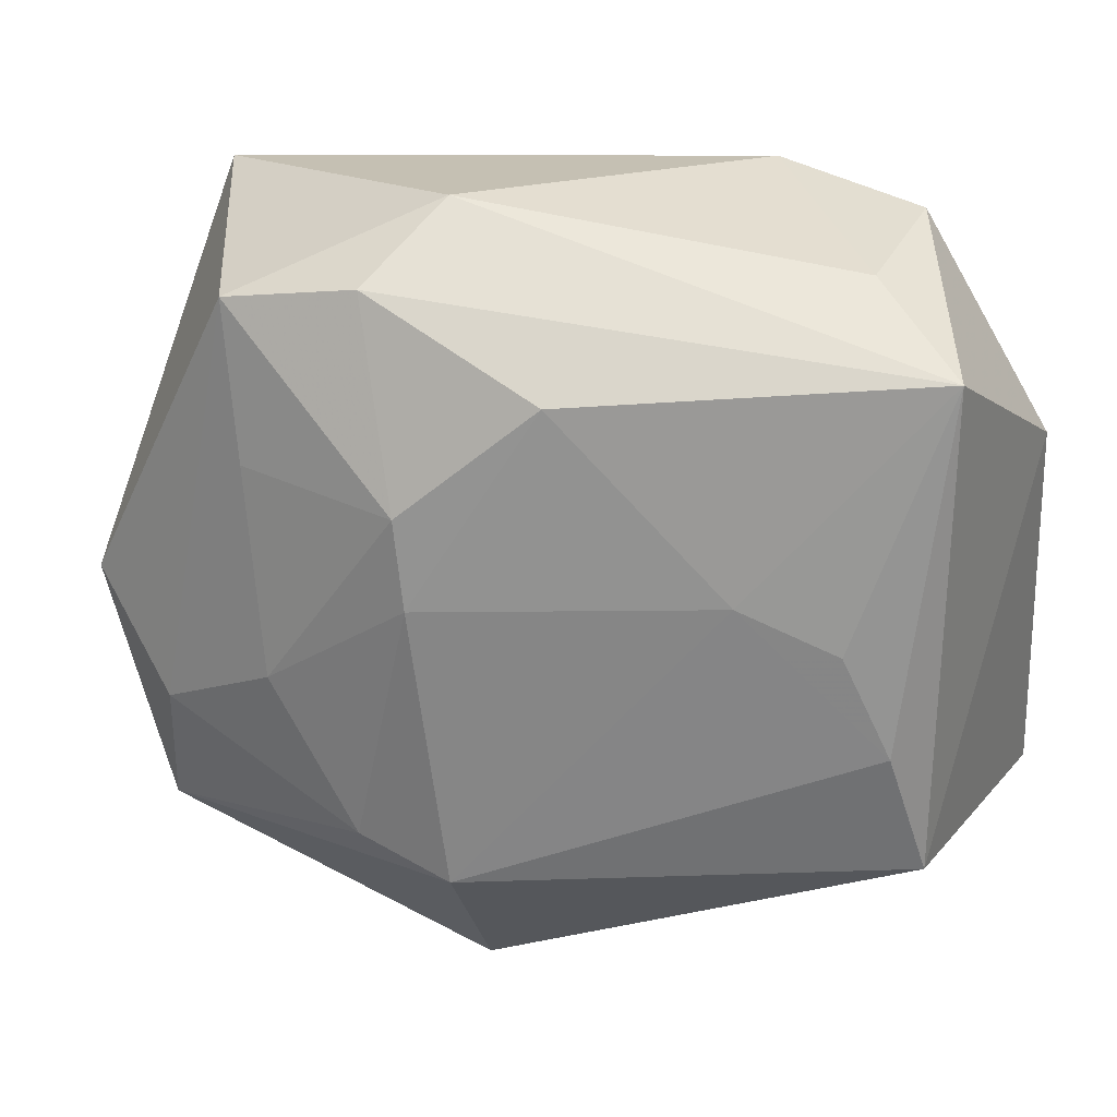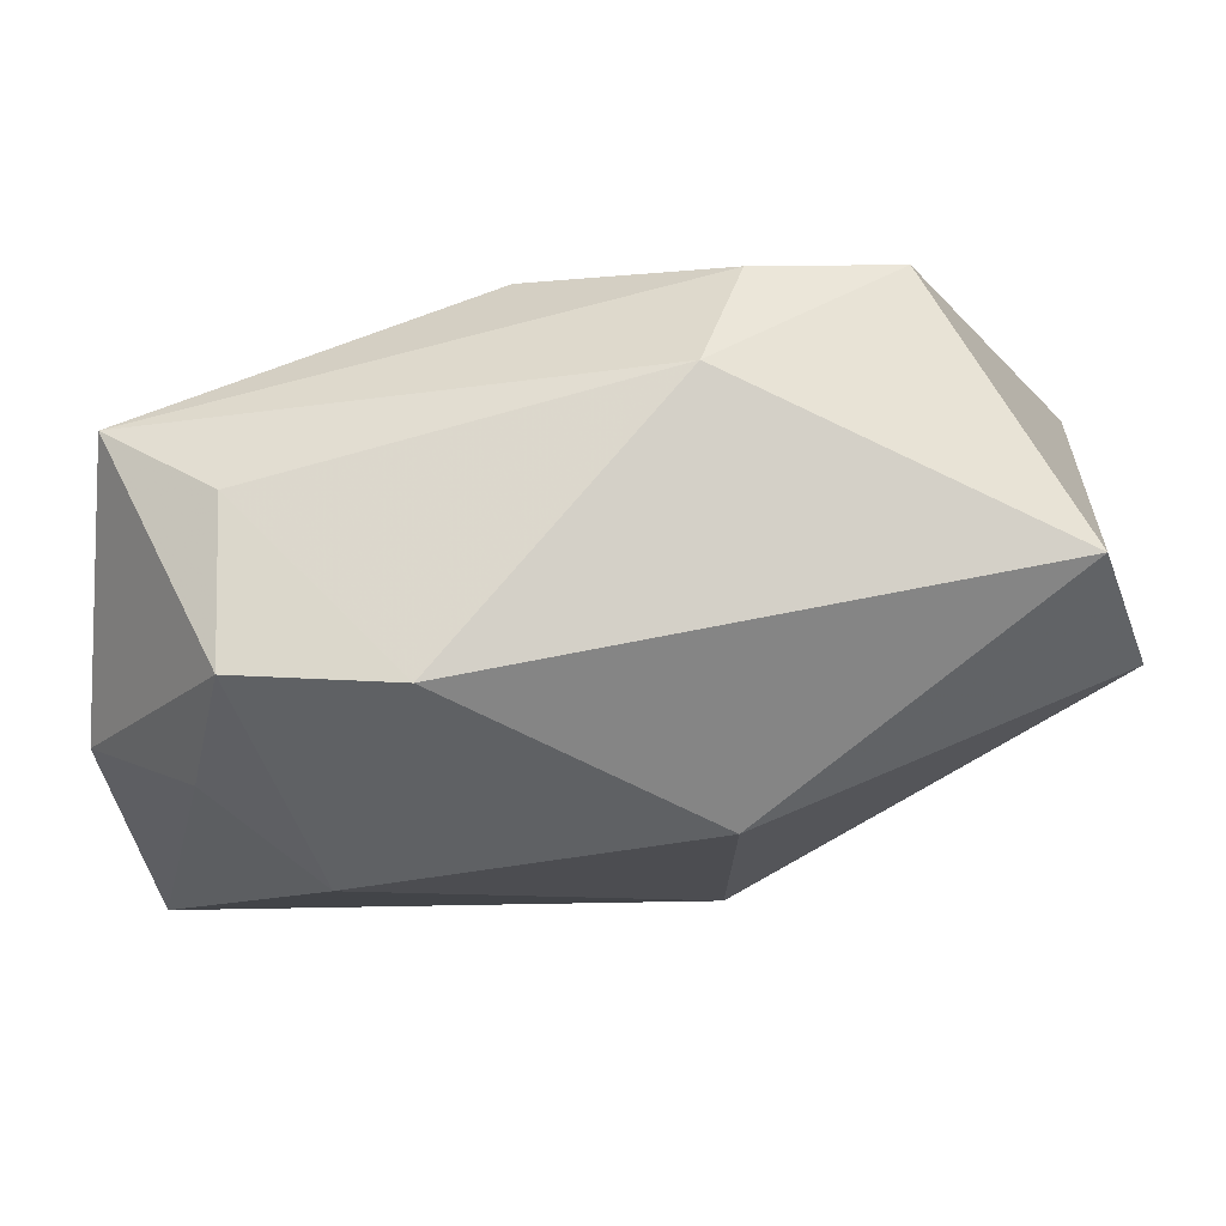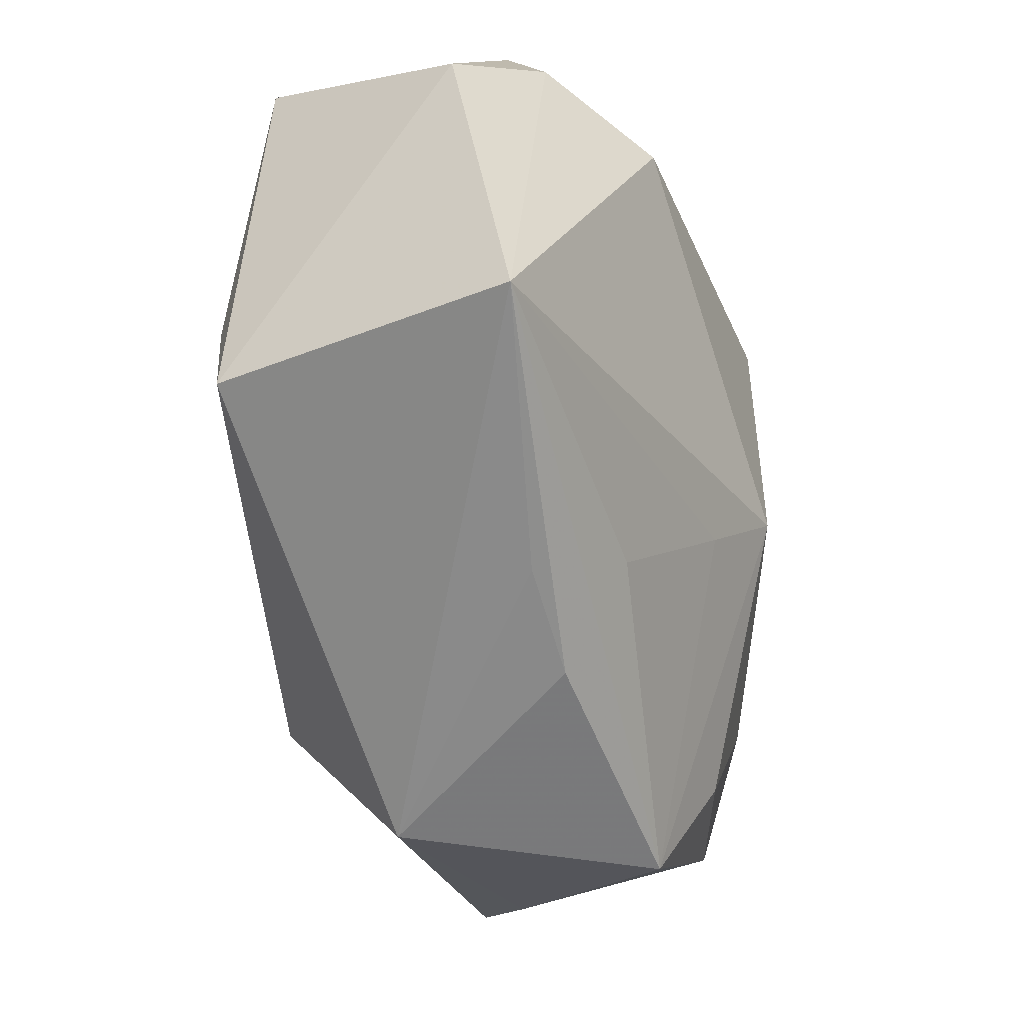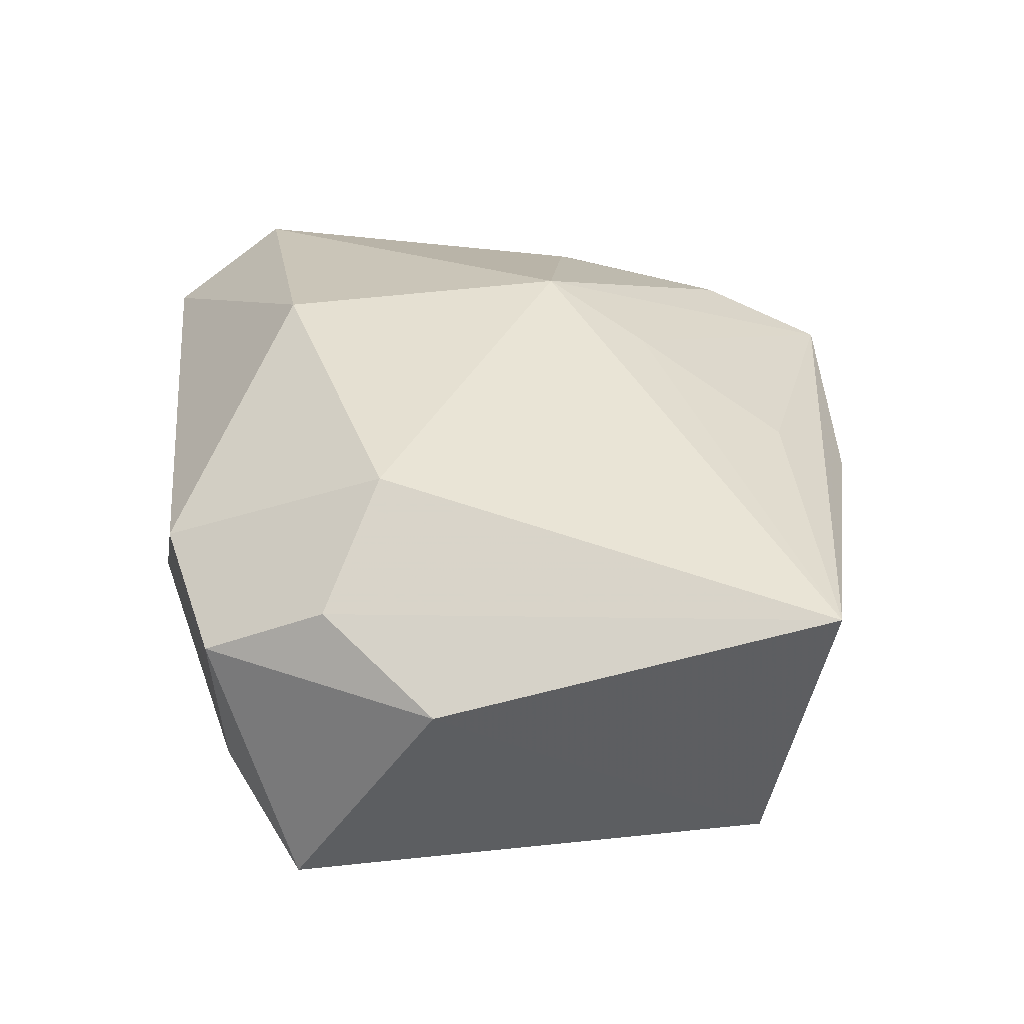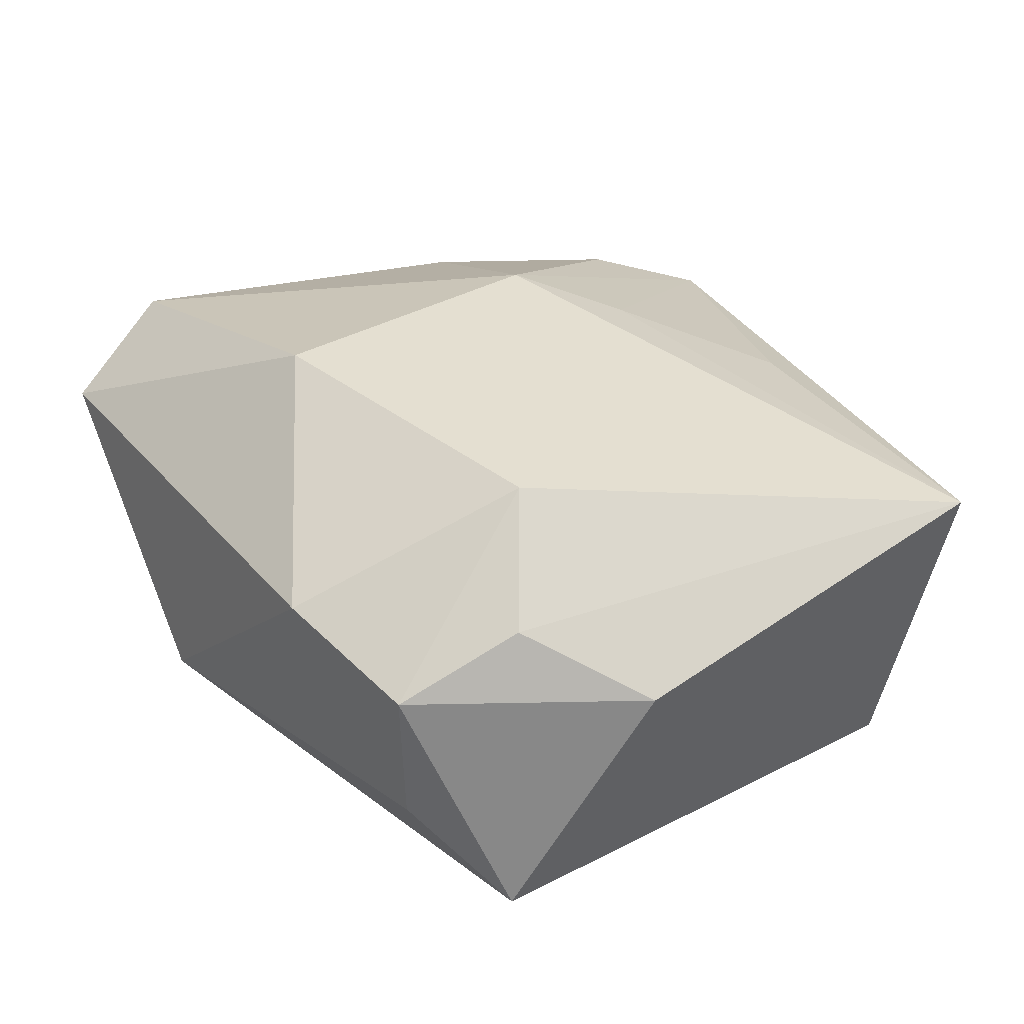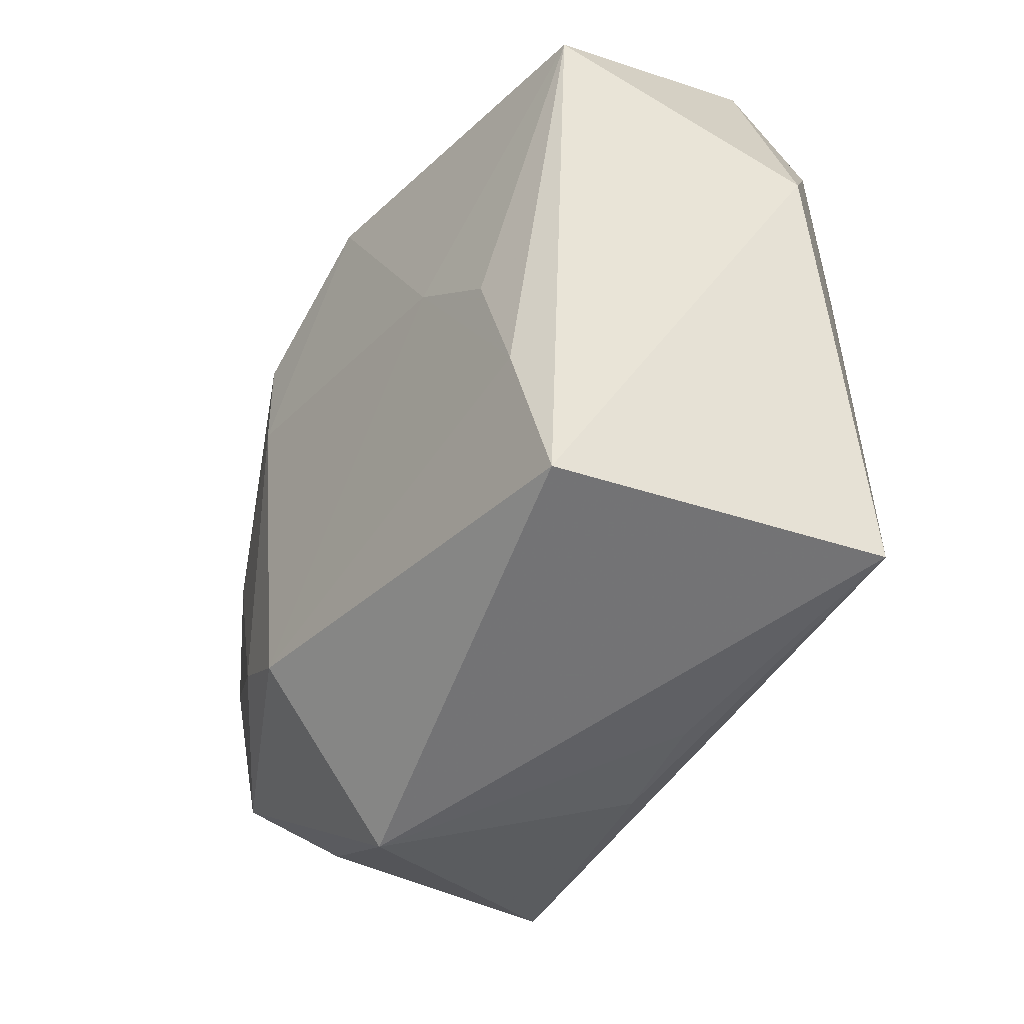
<metadata>
{"format":"obj","ext":"obj","renderer":"f3d","projection":"perspective","resolution":1024,"background":"white","views":[{"elev":27.9,"azim":-160.6,"up":"+Y"},{"elev":73.5,"azim":-6.3,"up":"+Y"},{"elev":-48.1,"azim":-68.2,"up":"+Y"},{"elev":37.7,"azim":-100.2,"up":"+Z"},{"elev":36.6,"azim":-125.9,"up":"+Z"},{"elev":-29.1,"azim":-112.4,"up":"+Y"}]}
</metadata>
<code>
v 0.0377 -0.002633 -0.01268
v -0.0214 0.01361 0.02187
v 0.007201 0.03237 -0.007311
v 0.006851 0.01801 0.02187
v 0.002952 -0.03521 -0.01171
v 0.03915 -0.0148 0.004318
v 0.02371 -0.02839 -0.008687
v -0.03789 0.01186 0.009365
v -0.03789 -0.02215 0.01476
v -0.01007 -0.02466 0.01376
v 0.02937 -0.01118 -0.01749
v -0.01916 0.00562 -0.01682
v 0.03295 0.02785 0.007573
v -0.03413 0.0236 -0.01008
v 0.01037 -0.01795 -0.02206
v -0.01623 -0.02931 0.007903
v 0.021 0.01199 -0.01823
v 0.00637 0.01159 -0.02236
v -0.007198 -0.03217 0.00722
v -0.02662 0.0295 0.009951
v -0.00453 0.02102 -0.01898
v 0.0364 0.01748 0.01289
v 0.01141 0.02721 -0.01587
v -0.03436 -0.01798 -0.01169
v -0.0001088 -0.0139 0.01866
v -0.01373 0.03151 0.0125
v 0.02701 -0.0116 0.01197
v -0.03142 -0.007046 -0.01389
v 0.03061 -0.0224 -0.01518
v 0.01846 -0.005466 -0.02077
v 0.01813 -0.0254 0.01178
v -0.02564 0.02848 -0.003107
v 0.006709 -0.006428 0.02187
v 0.005327 0.00407 -0.0229
v -0.02967 0.0197 0.01484
v 0.00225 -0.02074 -0.02243
v 0.01466 -0.03553 0.007346
v -0.02736 0.001812 -0.01481
v 0.02322 0.02498 -0.01566
f 3 14 32
f 32 26 3
f 8 14 24
f 24 9 8
f 14 28 24
f 5 9 24
f 2 9 33
f 9 19 37
f 37 19 5
f 20 2 26
f 26 32 20
f 20 14 8
f 20 32 14
f 8 9 35
f 9 2 35
f 35 20 8
f 2 20 35
f 4 2 33
f 26 2 4
f 6 29 1
f 1 29 11
f 23 14 3
f 36 29 5
f 5 24 36
f 36 24 28
f 28 12 36
f 16 9 5
f 5 19 16
f 16 19 9
f 9 37 10
f 7 29 6
f 6 37 7
f 5 29 7
f 7 37 5
f 22 4 33
f 33 27 22
f 22 27 6
f 6 1 22
f 38 28 14
f 14 12 38
f 38 12 28
f 21 12 14
f 14 23 21
f 21 23 18
f 11 29 15
f 29 36 15
f 34 36 12
f 34 21 18
f 12 21 34
f 34 15 36
f 31 37 6
f 6 27 31
f 33 37 31
f 31 27 33
f 33 9 25
f 9 10 25
f 25 37 33
f 25 10 37
f 13 22 1
f 3 26 13
f 26 4 13
f 4 22 13
f 18 23 39
f 39 17 18
f 39 13 1
f 39 23 3
f 3 13 39
f 39 1 11
f 11 17 39
f 11 15 30
f 15 34 30
f 30 34 18
f 30 17 11
f 18 17 30

</code>
